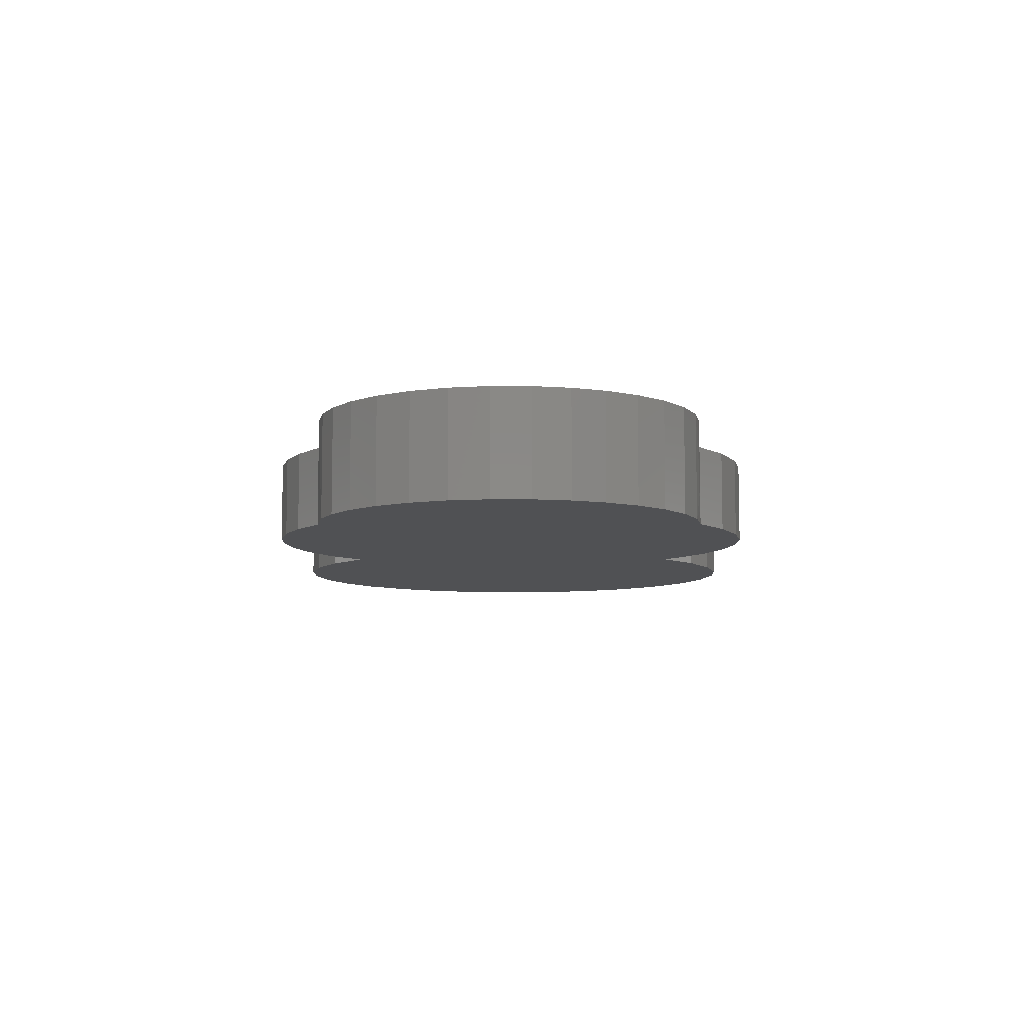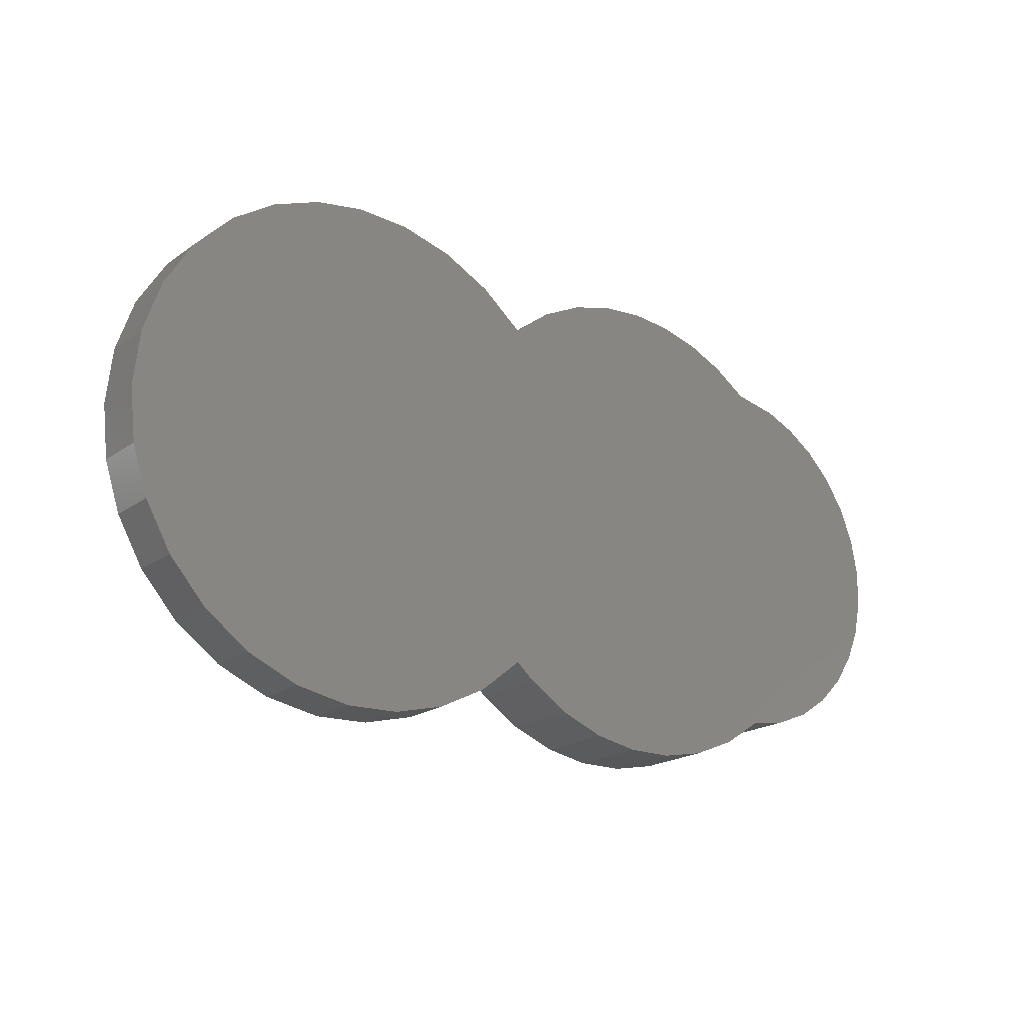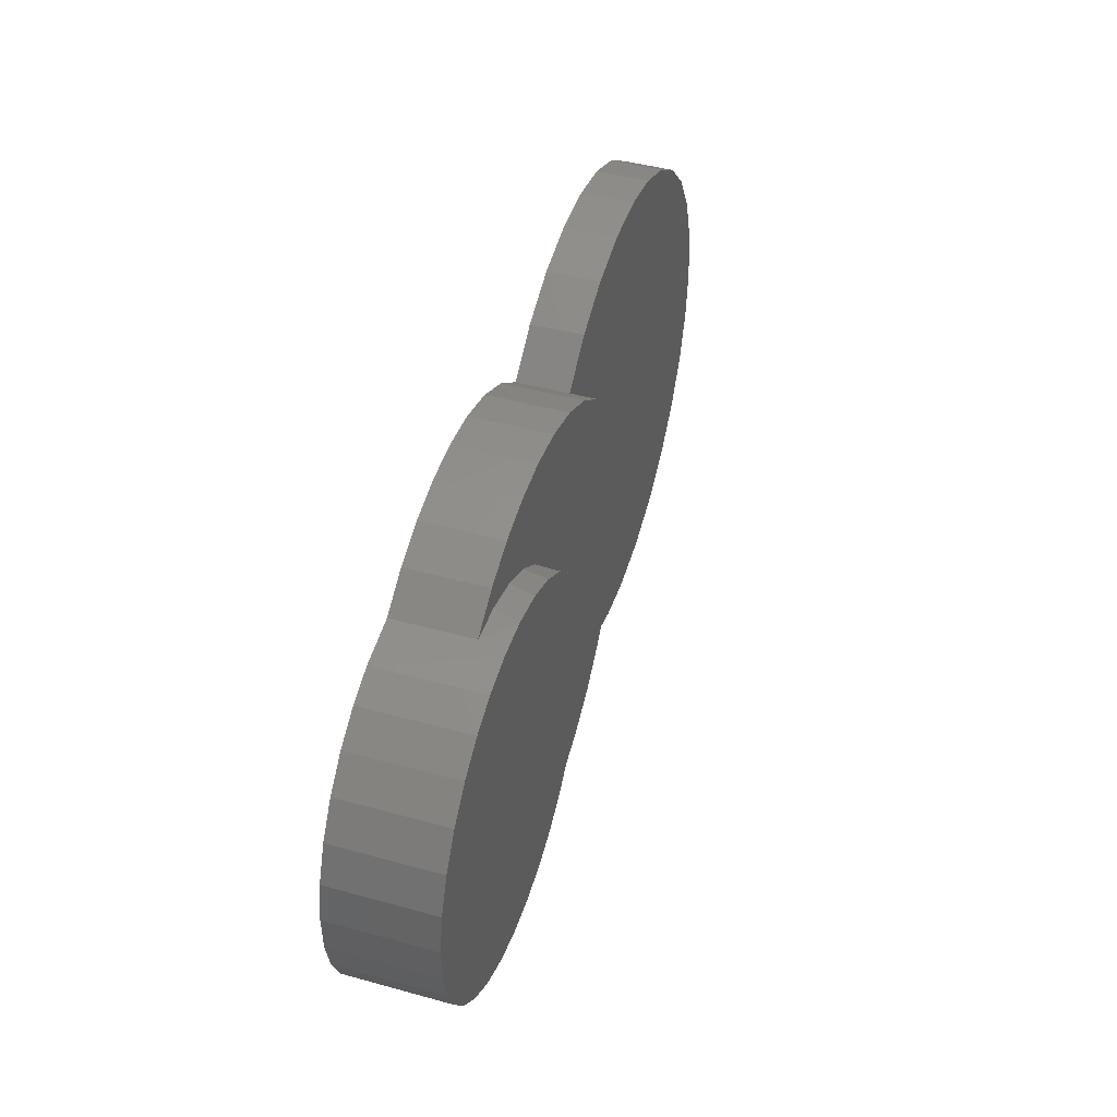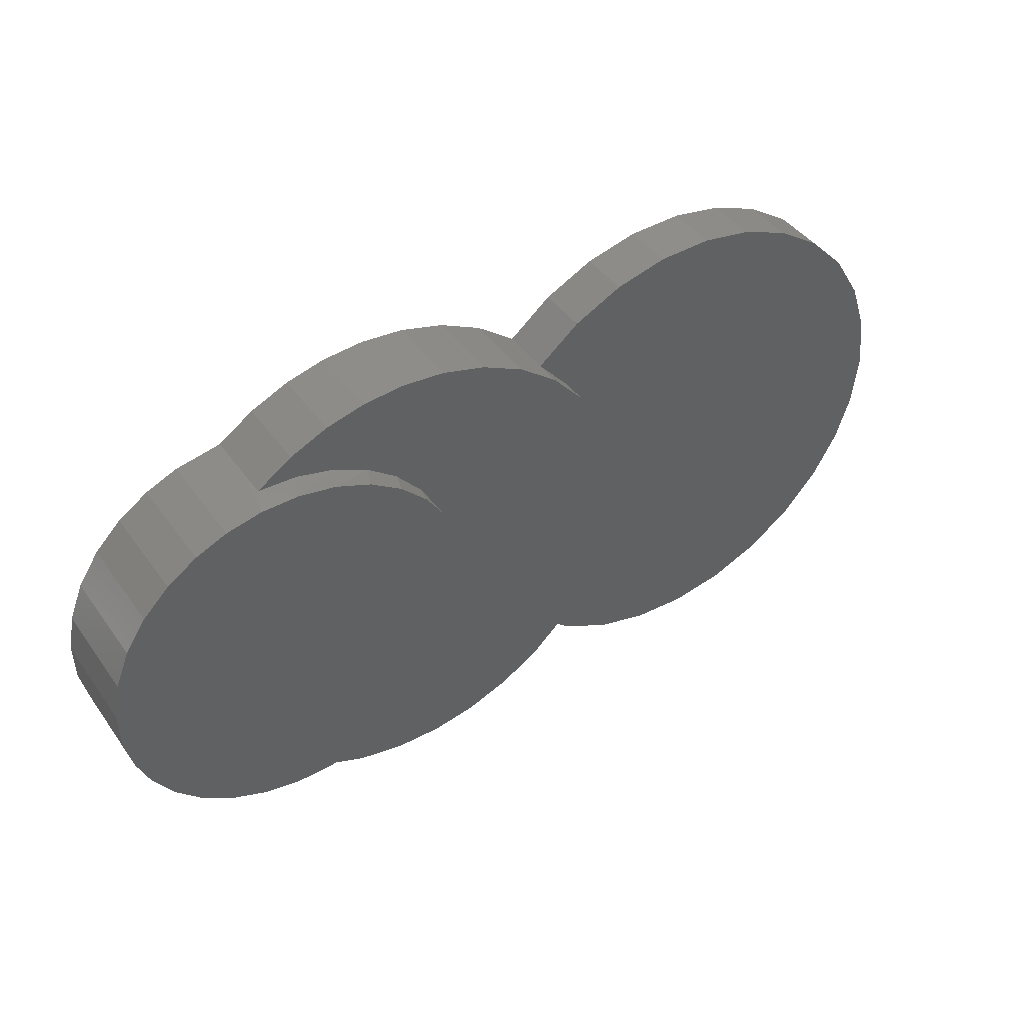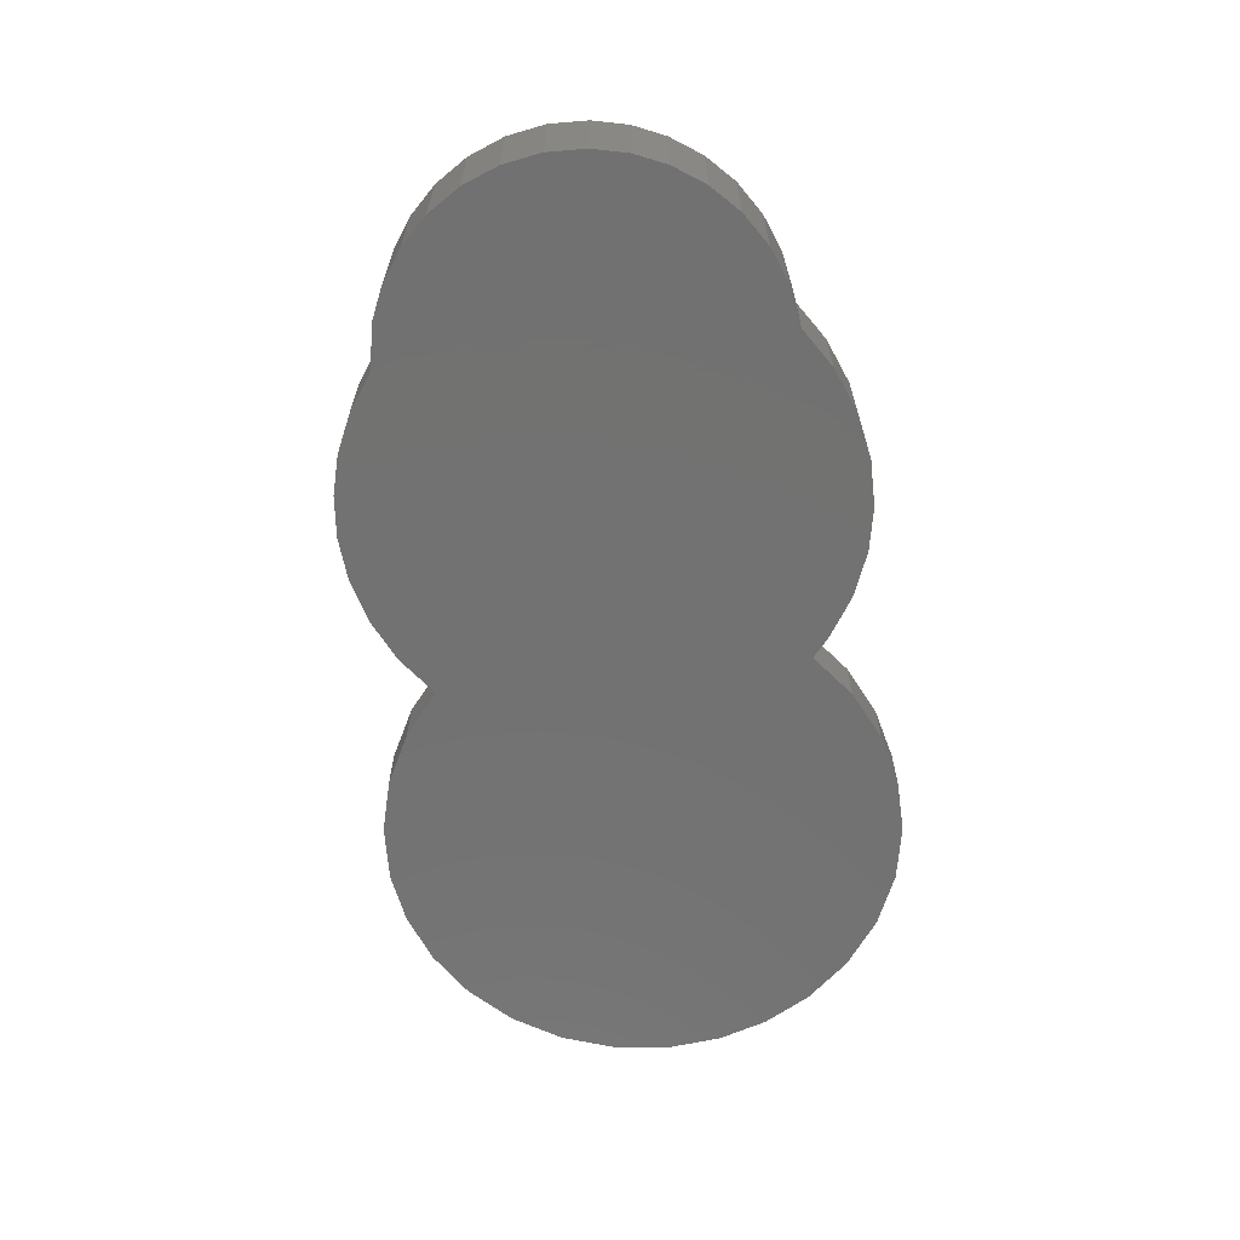
<metadata>
{"format":"stl","ext":"stl","renderer":"f3d","projection":"perspective","resolution":1024,"background":"white","views":[{"elev":-7.7,"azim":90.6,"up":"+Y"},{"elev":-20.0,"azim":-38.2,"up":"+Z"},{"elev":44.7,"azim":107.8,"up":"+Z"},{"elev":42.7,"azim":147.3,"up":"+Z"},{"elev":-64.0,"azim":96.1,"up":"+Y"}]}
</metadata>
<code>
# stl→obj: 269 verts, 534 faces
v 19.94 2 -7.322
v 20.31 2 -7.265
v 20.31 1 -7.265
v 19.94 1 -7.322
v 19.57 1 -7.36
v 19.76 1 -7.344
v 19.76 0.5 -7.344
v 19.57 0.5 -7.36
v 19.94 0.5 -7.322
v 23.68 0 5.712
v 23.68 4 5.712
v 22.5 4 6.5
v 22.5 0 6.5
v 25.53 0 3.441
v 25.53 4 3.441
v 24.71 4 4.683
v 24.71 0 4.683
v 26.36 0 0.5705
v 26.36 4 0.5705
v 26.09 4 2.048
v 26.09 0 2.048
v 26.02 0 -2.275
v 26.02 4 -2.275
v 26.33 4 -0.8982
v 26.33 0 -0.8982
v 25.5 0 -3.5
v 25.5 4 -3.5
v 23.68 0 -5.707
v 23.68 4 -5.707
v 24.71 4 -4.677
v 24.71 0 -4.677
v 21.05 0 -7.093
v 21.05 4 -7.093
v 22.44 4 -6.531
v 22.44 0 -6.531
v 19.57 0 -7.36
v 19.5 1.5 -7.365
v 19.5 0 -7.365
v 19.57 4 -7.36
v 19.5 3 -7.365
v 18.01 3 -7.315
v 18.1 4 -7.328
v 15.15 3 -6.298
v 13.96 3 -5.394
v 14.32 4 -5.712
v 15.5 4 -6.5
v 16.53 3 -6.955
v 12.98 3 -4.269
v 12.23 3 -2.94
v 12.47 4 -3.441
v 13.29 4 -4.683
v 11.62 3 5.052e-15
v 11.77 3 1.486
v 11.67 4 0.8982
v 11.64 4 -0.5705
v 11.98 4 2.275
v 12.23 3 2.94
v 16.72 4 -7.023
v 19.5 1.5 7.365
v 19.9 4 7.328
v 19.5 3 7.365
v 19.5 0 7.365
v 21.28 0 7.023
v 21.28 4 7.023
v 12.98 3 4.269
v 12.5 4 3.5
v 13.96 3 5.394
v 15.15 3 6.298
v 15.56 4 6.531
v 14.32 4 5.707
v 16.53 3 6.955
v 16.95 4 7.093
v 13.29 4 4.677
v 18.01 3 7.315
v 18.43 4 7.36
v 11.77 3 -1.486
v 11.91 4 -2.048
v 15.31 4 3.691
v 19 4 3.691
v 19 4 0
v 15.31 4 0
v 22.69 4 3.691
v 22.69 4 0
v 22.69 4 -3.691
v 19 4 -3.691
v 15.31 4 -3.691
v 6.981 1 -6.911
v 6.981 0 -6.911
v 5.333 0 -8.25
v 3.432 0 -9.205
v 3.432 2 -9.205
v 5.333 2 -8.25
v -0.6253 0 -9.804
v -0.6253 2 -9.804
v 1.446 2 -9.716
v 1.446 0 -9.716
v -2.755 0 -9.429
v -2.755 2 -9.429
v -6.547 0 -7.323
v -6.547 2 -7.323
v -4.767 2 -8.589
v -4.767 0 -8.589
v -7.976 0 -5.734
v -7.976 2 -5.734
v -9.597 0 -2.096
v -9.597 2 -2.096
v -8.99 2 -3.96
v -8.99 0 -3.96
v -9.823 0 -0.04768
v -9.823 2 -0.04768
v 6.981 2 -6.911
v -8.906 0 4.146
v -8.906 2 4.146
v -9.596 2 2.104
v -9.596 0 2.104
v -7.766 0 6.015
v -7.766 2 6.015
v -4.535 0 8.714
v -4.535 2 8.714
v -6.266 2 7.566
v -6.266 0 7.566
v -2.636 0 9.463
v -2.636 2 9.463
v 1.403 0 9.723
v 1.403 2 9.723
v -0.6927 2 9.799
v -0.6927 0 9.799
v 3.431 0 9.205
v 3.431 2 9.205
v 6.981 1 6.911
v 5.335 0 8.248
v 6.981 0 6.911
v 5.335 2 8.248
v 6.981 2 6.911
v -5.622 0 4.912
v -5.622 0 1.776e-15
v -1.421 0 2.22e-15
v -1.421 0 4.912
v 2.78 0 2.22e-15
v 2.78 0 4.912
v -1.421 0 -4.912
v 2.78 0 -4.912
v -5.622 0 -4.912
v 5.663 0 -5.37
v 4.717 0 -3.62
v 4.17 0 -1.791
v 4.717 0 3.62
v 5.663 0 5.37
v 4.17 0 1.791
v 4 0 -1.332e-15
v -1.421 2 0
v 2.78 2 0
v 2.78 2 -4.912
v -1.421 2 -4.912
v -1.421 2 4.912
v 2.78 2 4.912
v -5.622 2 0
v -5.622 2 -4.912
v -5.622 2 4.912
v 5.73 2 -5.466
v 4.777 2 -3.763
v 4.192 2 -1.901
v 4.777 2 3.763
v 5.73 2 5.466
v 4.192 2 1.901
v 4 2 8.882e-16
v 15.31 0 3.691
v 15.31 0 0
v 19 0 0
v 19 0 3.691
v 22.69 0 0
v 22.69 0 3.691
v 20.85 0 -3.691
v 19 0 -3.691
v 22.69 0 -3.691
v 19.92 0 -5.537
v 19 0 -5.537
v 20.85 0 -5.537
v 21.77 0 -5.537
v 22.69 0 -5.537
v 20.85 0 -6.46
v 21.77 0 -6.46
v 19.46 0 -6.46
v 19 0 -6.46
v 19.92 0 -6.46
v 20.38 0 -6.46
v 19.92 0 -6.921
v 20.38 0 -6.921
v 19.23 0 -6.921
v 19 0 -6.921
v 19.46 0 -6.921
v 19.69 0 -6.921
v 19.58 0 -7.152
v 19.46 0 -7.152
v 19.69 0 -7.152
v 19.92 0 -7.152
v 19.46 0 -7.267
v 19.58 0 -7.267
v 19.69 0 -7.267
v 19 0 -7.152
v 19.23 0 -7.152
v 17.15 0 -3.691
v 15.31 0 -3.691
v 15.31 0 -5.537
v 17.15 0 -5.537
v 18.08 0 -5.537
v 17.15 0 -6.46
v 18.08 0 -6.46
v 18.54 0 -6.46
v 18.08 0 -6.921
v 18.54 0 -6.921
v 17.36 0 -7.199
v 15.5 0 -6.5
v 14.38 0 -5.755
v 11.93 0 -2.121
v 17.34 0 7.194
v 13.65 0 5.09
v 15.31 0 6.395
v 11.97 0 2.259
v 12.51 0 -3.525
v 11.64 0 -0.6274
v 11.67 0 0.8616
v 12.5 0 3.5
v 13.35 0 -4.755
v 17.99 0 -8.373
v 17.99 3 -8.373
v 14.49 0 -9.449
v 14.49 3 -9.449
v 16.26 3 -9.091
v 16.26 0 -9.091
v 12.68 0 -9.465
v 12.68 3 -9.465
v 9.252 0 -8.497
v 9.252 3 -8.497
v 10.99 3 -9.161
v 10.99 0 -9.161
v 7.672 0 -7.503
v 7.672 3 -7.503
v 4.487 3 -3.001
v 5.227 3 -4.669
v 6.304 3 -6.202
v 4.008 3 0.3834
v 4.09 3 -1.301
v 4.83 3 3.885
v 4.244 3 2.141
v 5.758 3 5.506
v 8.489 0 8.071
v 11.84 0 9.354
v 11.84 3 9.354
v 10.14 3 8.885
v 10.14 0 8.885
v 8.489 3 8.071
v 13.5 0 9.5
v 13.5 1.5 9.5
v 13.5 3 9.5
v 6.998 3 6.927
v 15.11 0 9.363
v 15.11 3 9.363
v 16.64 0 8.965
v 16.64 3 8.965
v 18.12 0 8.299
v 18.12 3 8.299
v 7.875 0 4.75
v 7.875 0 2.375
v 9.812 0 2.375
v 9.812 0 4.75
v 11.75 0 4.75
v 7.875 0 1.776e-15
v 9.812 0 2.22e-15
f 1 2 3
f 1 3 4
f 5 6 7
f 5 7 8
f 6 4 9
f 6 9 7
f 10 11 12
f 10 12 13
f 14 15 16
f 14 16 17
f 17 16 11
f 17 11 10
f 18 19 20
f 18 20 21
f 22 23 24
f 22 24 25
f 26 27 23
f 26 23 22
f 25 24 19
f 25 19 18
f 21 20 15
f 21 15 14
f 28 29 30
f 28 30 31
f 32 33 34
f 32 34 35
f 9 32 36
f 35 34 29
f 35 29 28
f 9 4 3
f 32 9 3
f 7 36 8
f 36 7 9
f 37 8 38
f 36 38 8
f 31 30 27
f 31 27 26
f 2 32 3
f 2 33 32
f 37 6 5
f 8 37 5
f 1 4 6
f 6 37 1
f 33 2 39
f 1 40 39
f 1 39 2
f 40 1 37
f 40 41 42
f 40 42 39
f 43 44 45
f 43 45 46
f 47 43 46
f 48 49 50
f 48 51 44
f 52 53 54
f 52 54 55
f 56 53 57
f 47 58 41
f 59 60 61
f 59 62 63
f 63 60 59
f 13 12 64
f 13 64 63
f 57 65 66
f 67 68 69
f 67 69 70
f 68 71 72
f 68 72 69
f 65 67 70
f 65 70 73
f 74 61 75
f 71 74 75
f 71 75 72
f 58 42 41
f 47 46 58
f 45 44 51
f 76 77 49
f 50 51 48
f 76 55 77
f 52 55 76
f 50 49 77
f 56 54 53
f 73 66 65
f 56 57 66
f 60 75 61
f 64 60 63
f 78 79 80
f 78 80 81
f 79 82 83
f 79 83 80
f 80 83 84
f 80 84 85
f 81 80 85
f 81 85 86
f 30 84 27
f 24 23 83
f 23 27 84
f 84 30 29
f 85 33 39
f 84 34 33
f 29 34 84
f 85 84 33
f 84 83 23
f 85 39 42
f 82 15 20
f 11 16 82
f 16 15 82
f 19 83 20
f 20 83 82
f 12 82 64
f 79 60 64
f 79 64 82
f 11 82 12
f 83 19 24
f 85 58 86
f 45 86 46
f 77 81 86
f 46 86 58
f 50 86 51
f 77 55 81
f 77 86 50
f 45 51 86
f 54 81 55
f 72 79 78
f 75 79 72
f 69 72 78
f 69 78 70
f 60 79 75
f 78 56 66
f 70 78 73
f 73 78 66
f 78 81 56
f 81 54 56
f 58 85 42
f 87 88 89
f 90 91 92
f 90 92 89
f 93 94 95
f 93 95 96
f 97 98 94
f 97 94 93
f 96 95 91
f 96 91 90
f 99 100 101
f 99 101 102
f 103 104 100
f 103 100 99
f 105 106 107
f 105 107 108
f 106 105 109
f 106 109 110
f 108 107 104
f 108 104 103
f 102 101 98
f 102 98 97
f 111 87 92
f 92 87 89
f 112 113 114
f 112 114 115
f 116 117 113
f 116 113 112
f 118 119 120
f 118 120 121
f 122 123 119
f 122 119 118
f 121 120 117
f 121 117 116
f 124 125 126
f 124 126 127
f 128 129 125
f 128 125 124
f 130 131 132
f 131 133 129
f 131 129 128
f 127 126 123
f 127 123 122
f 133 131 130
f 115 114 110
f 115 110 109
f 130 134 133
f 135 136 137
f 135 137 138
f 138 137 139
f 138 139 140
f 137 141 142
f 137 142 139
f 136 143 141
f 136 141 137
f 144 89 88
f 144 145 142
f 142 89 144
f 141 96 142
f 146 142 145
f 90 89 142
f 96 90 142
f 142 146 139
f 147 148 140
f 131 148 132
f 148 131 140
f 140 149 147
f 149 140 139
f 146 150 139
f 124 140 128
f 140 131 128
f 140 124 138
f 139 150 149
f 96 141 93
f 141 102 97
f 102 141 143
f 143 99 102
f 93 141 97
f 103 143 108
f 105 108 136
f 108 143 136
f 99 143 103
f 105 136 109
f 135 138 118
f 127 122 138
f 118 138 122
f 138 124 127
f 136 135 112
f 121 116 135
f 112 135 116
f 118 121 135
f 115 136 112
f 115 109 136
f 151 152 153
f 151 153 154
f 155 156 152
f 155 152 151
f 157 151 154
f 157 154 158
f 159 155 151
f 159 151 157
f 160 111 92
f 160 153 161
f 153 160 92
f 154 153 95
f 162 161 153
f 91 153 92
f 95 153 91
f 153 152 162
f 163 156 164
f 133 134 164
f 164 156 133
f 156 163 165
f 165 152 156
f 162 152 166
f 125 129 156
f 156 129 133
f 156 155 125
f 152 165 166
f 95 94 154
f 154 98 101
f 101 158 154
f 158 101 100
f 94 98 154
f 104 107 158
f 106 157 107
f 107 157 158
f 100 104 158
f 106 110 157
f 159 119 155
f 126 155 123
f 119 123 155
f 155 126 125
f 157 113 159
f 120 159 117
f 113 117 159
f 119 159 120
f 114 113 157
f 114 157 110
f 167 168 169
f 167 169 170
f 170 169 171
f 170 171 172
f 173 169 174
f 171 173 175
f 169 173 171
f 176 174 177
f 173 176 178
f 174 176 173
f 179 173 178
f 175 179 180
f 173 179 175
f 178 181 182
f 178 182 179
f 183 177 184
f 176 183 185
f 177 183 176
f 186 176 185
f 178 186 181
f 176 186 178
f 185 187 188
f 185 188 186
f 188 181 186
f 189 184 190
f 183 189 191
f 184 189 183
f 192 183 191
f 185 192 187
f 183 192 185
f 193 191 194
f 192 193 195
f 191 193 192
f 192 195 196
f 192 196 187
f 194 197 198
f 194 198 193
f 193 198 199
f 193 199 195
f 190 200 201
f 190 201 189
f 189 201 194
f 189 194 191
f 202 168 203
f 169 202 174
f 168 202 169
f 203 204 205
f 203 205 202
f 206 202 205
f 174 206 177
f 202 206 174
f 205 207 208
f 205 208 206
f 209 206 208
f 177 209 184
f 206 209 177
f 208 210 211
f 208 211 209
f 209 211 190
f 209 190 184
f 32 35 182
f 196 32 188
f 188 32 181
f 175 180 28
f 180 35 28
f 182 35 179
f 32 182 181
f 179 35 180
f 36 199 198
f 196 199 36
f 38 36 198
f 188 187 196
f 199 196 195
f 32 196 36
f 22 25 171
f 22 175 26
f 18 21 171
f 21 14 172
f 25 18 171
f 31 26 175
f 171 21 172
f 63 170 172
f 175 28 31
f 14 17 172
f 10 172 17
f 172 10 13
f 172 13 63
f 175 22 171
f 197 38 198
f 194 201 197
f 201 38 197
f 211 200 190
f 200 211 210
f 210 212 200
f 38 201 200
f 207 210 208
f 212 210 207
f 213 212 207
f 205 213 207
f 203 214 204
f 204 213 205
f 204 214 213
f 200 212 38
f 215 203 168
f 216 170 62
f 217 167 218
f 216 218 167
f 216 167 170
f 167 219 168
f 170 63 62
f 215 220 203
f 215 168 221
f 168 222 221
f 217 223 167
f 167 223 219
f 222 168 219
f 224 203 220
f 224 214 203
f 37 38 225
f 225 226 40
f 225 40 37
f 227 228 229
f 227 229 230
f 230 229 226
f 230 226 225
f 231 232 228
f 231 228 227
f 233 234 235
f 233 235 236
f 237 238 234
f 237 234 233
f 237 88 87
f 237 87 111
f 236 235 232
f 236 232 231
f 237 111 238
f 160 161 239
f 160 239 240
f 241 238 111
f 241 111 160
f 160 240 241
f 162 166 242
f 162 242 243
f 165 163 244
f 165 244 245
f 163 164 246
f 163 246 244
f 166 165 245
f 166 245 242
f 134 130 247
f 248 249 250
f 248 250 251
f 251 250 252
f 251 252 247
f 253 254 248
f 132 247 130
f 249 248 254
f 249 254 255
f 243 239 161
f 243 161 162
f 256 134 252
f 252 134 247
f 256 246 164
f 256 164 134
f 254 253 257
f 258 257 259
f 258 259 260
f 255 254 258
f 257 258 254
f 59 261 62
f 262 261 59
f 261 262 260
f 261 260 259
f 59 61 262
f 47 226 229
f 226 41 40
f 226 47 41
f 47 229 43
f 44 228 232
f 228 44 43
f 44 235 48
f 229 228 43
f 260 74 71
f 61 74 262
f 260 262 74
f 260 71 258
f 249 255 67
f 258 68 255
f 67 255 68
f 71 68 258
f 249 67 65
f 232 235 44
f 48 234 49
f 49 241 76
f 76 239 52
f 234 238 49
f 235 234 48
f 241 240 76
f 52 239 243
f 239 76 240
f 238 241 49
f 242 52 243
f 256 252 57
f 65 250 249
f 252 250 57
f 256 57 53
f 57 250 65
f 52 244 53
f 53 246 256
f 246 53 244
f 245 244 52
f 245 52 242
f 263 264 265
f 263 265 266
f 265 267 266
f 264 268 269
f 264 269 265
f 212 230 225
f 225 38 212
f 230 212 213
f 213 227 230
f 214 231 227
f 224 231 214
f 213 214 227
f 224 220 236
f 220 215 237
f 231 224 236
f 259 218 216
f 62 261 216
f 259 216 261
f 259 257 218
f 223 217 267
f 267 217 248
f 218 257 253
f 248 217 253
f 219 223 267
f 217 218 253
f 233 220 237
f 221 269 215
f 88 269 268
f 222 269 221
f 215 88 237
f 236 220 233
f 268 144 88
f 268 145 144
f 268 150 146
f 146 145 268
f 88 215 269
f 149 150 268
f 267 265 219
f 265 222 219
f 265 269 222
f 247 266 251
f 267 251 266
f 266 247 263
f 248 251 267
f 147 149 264
f 148 147 264
f 132 148 263
f 264 263 148
f 247 132 263
f 264 149 268

</code>
